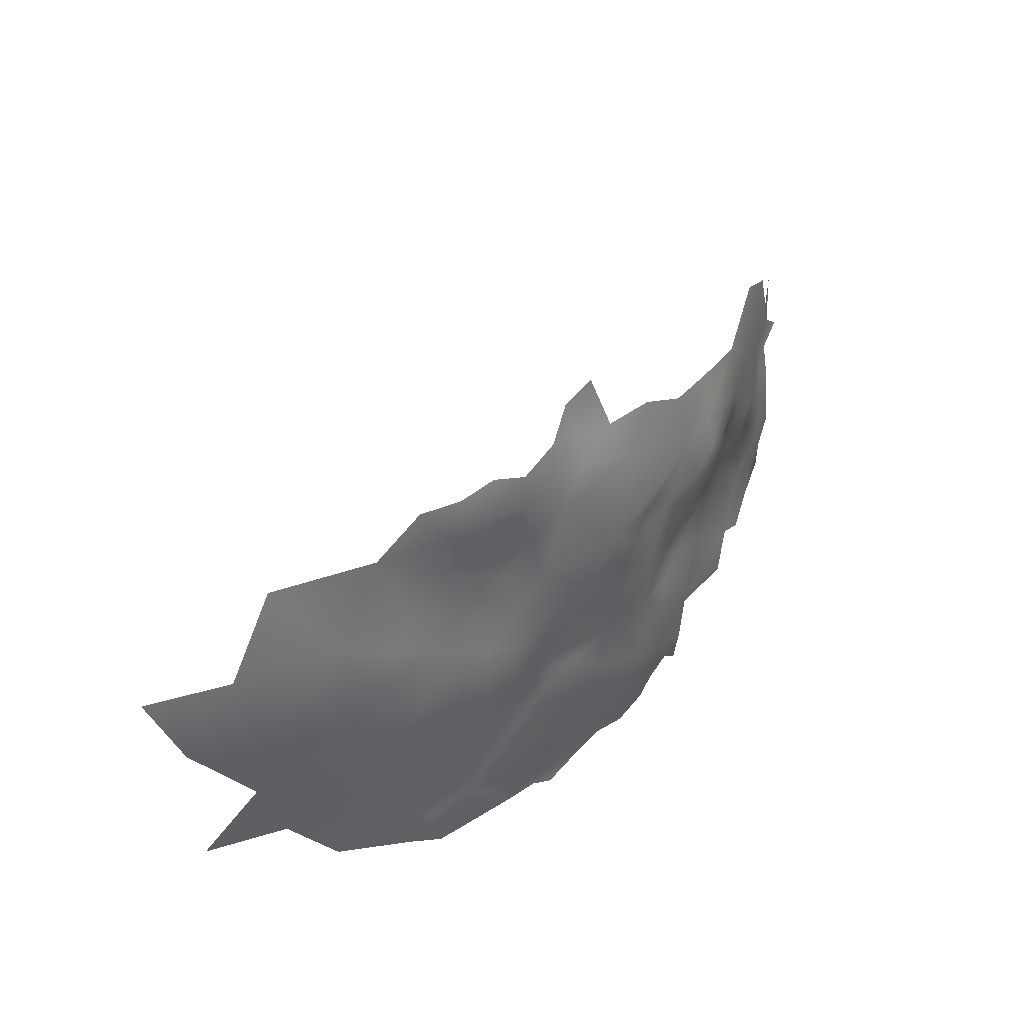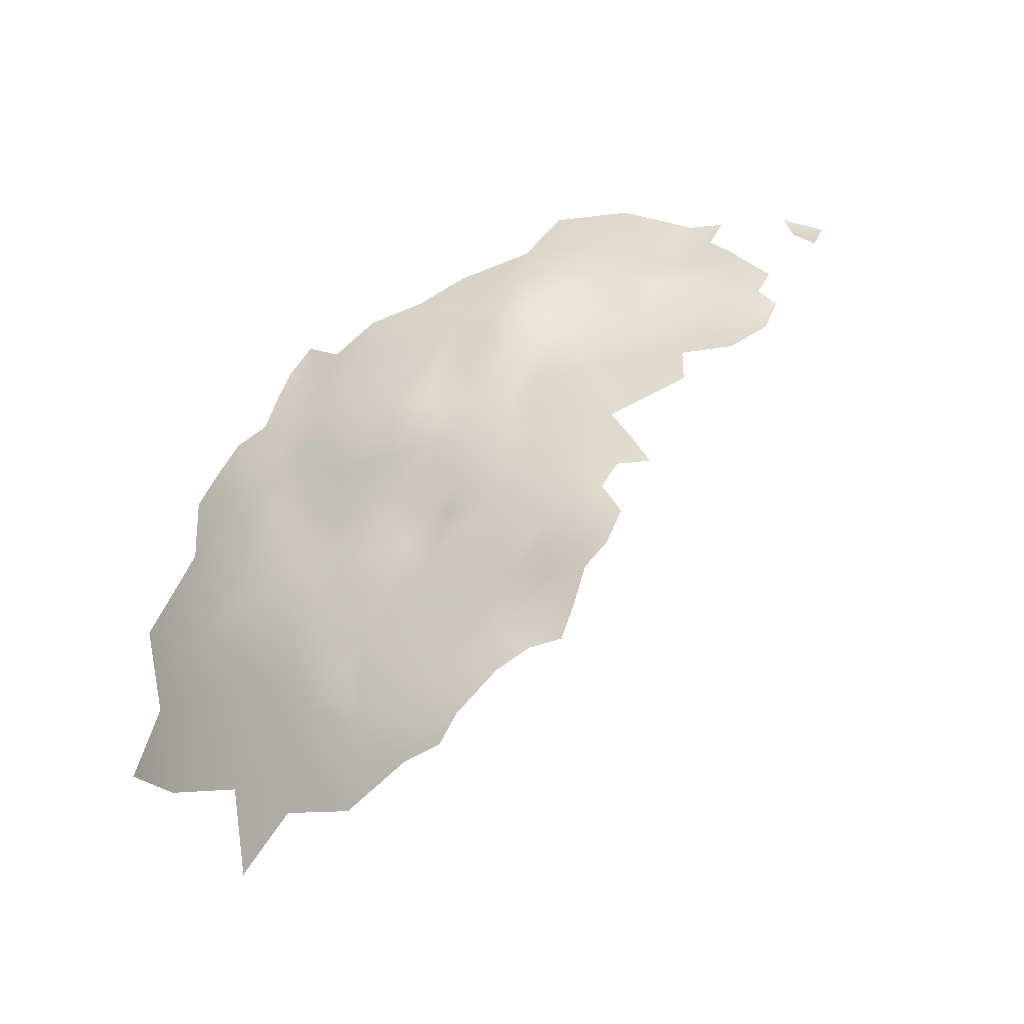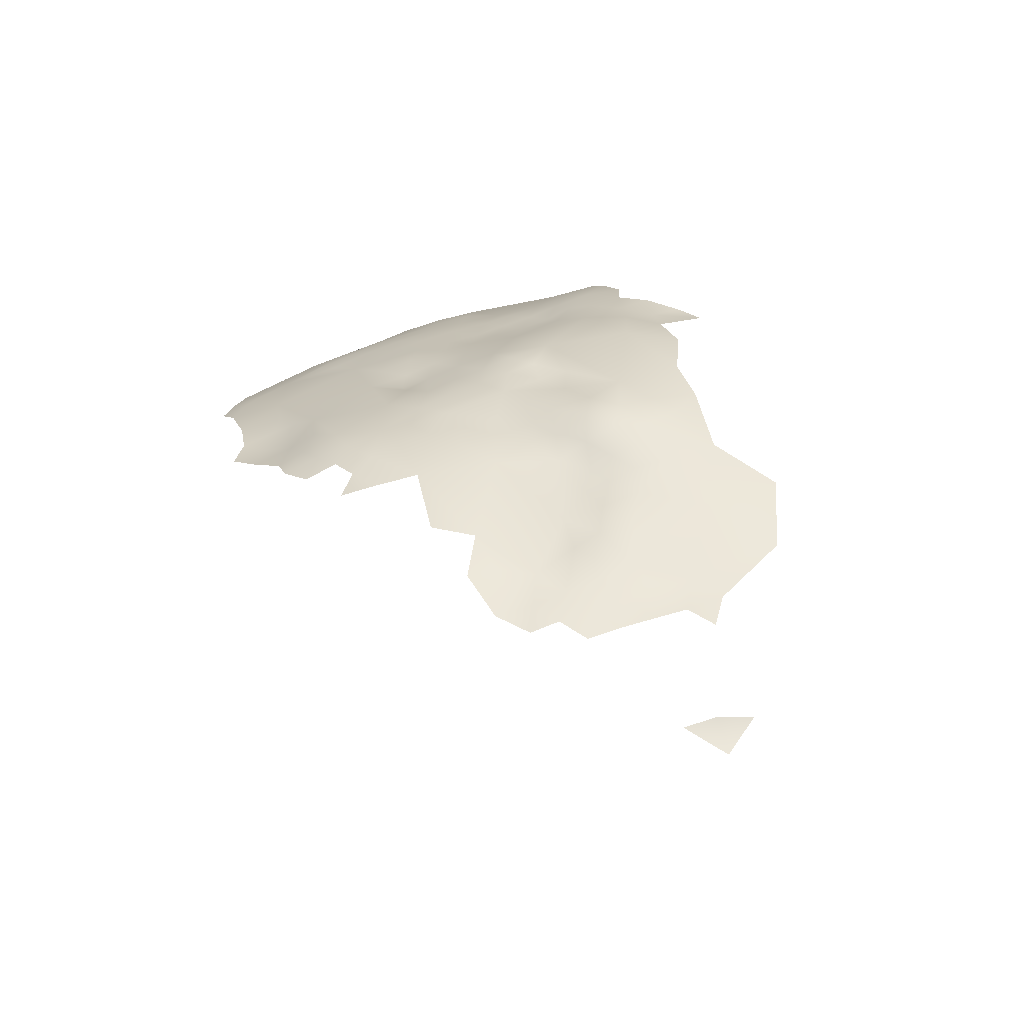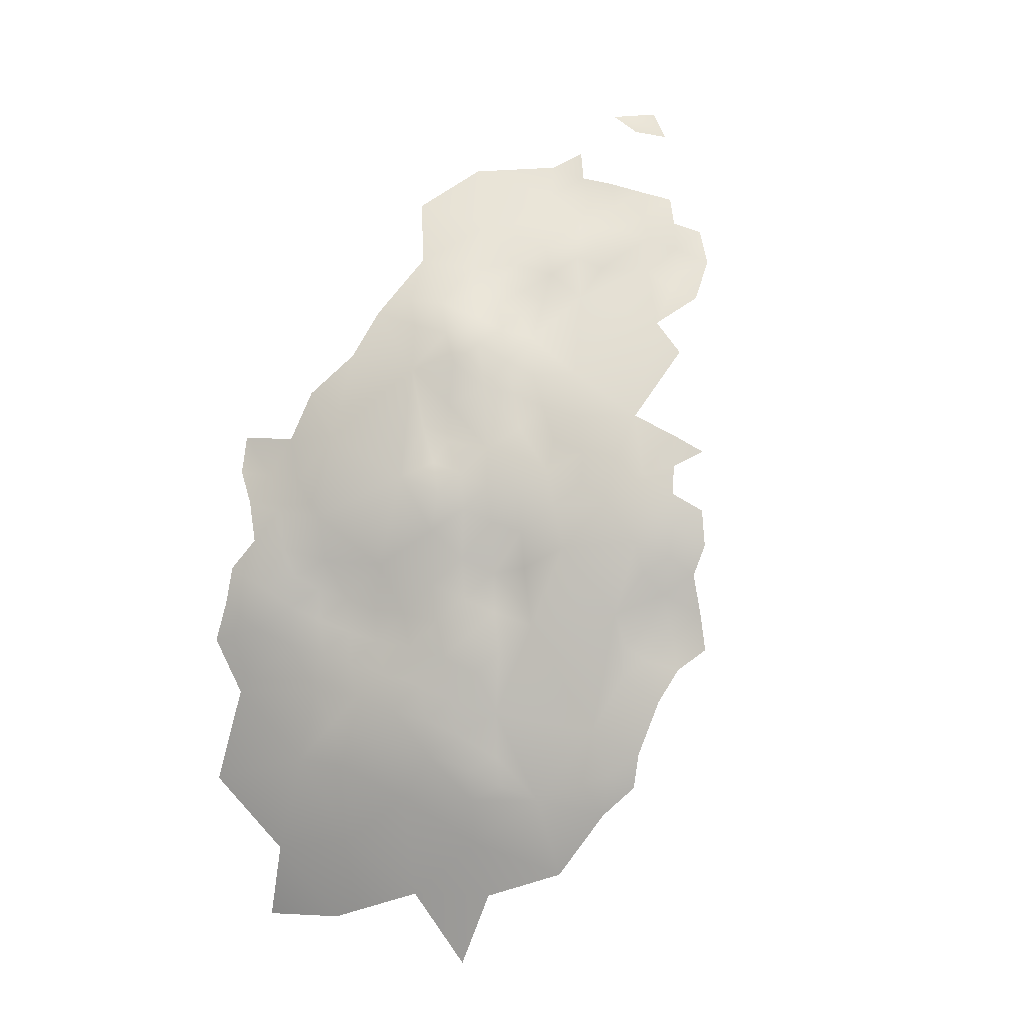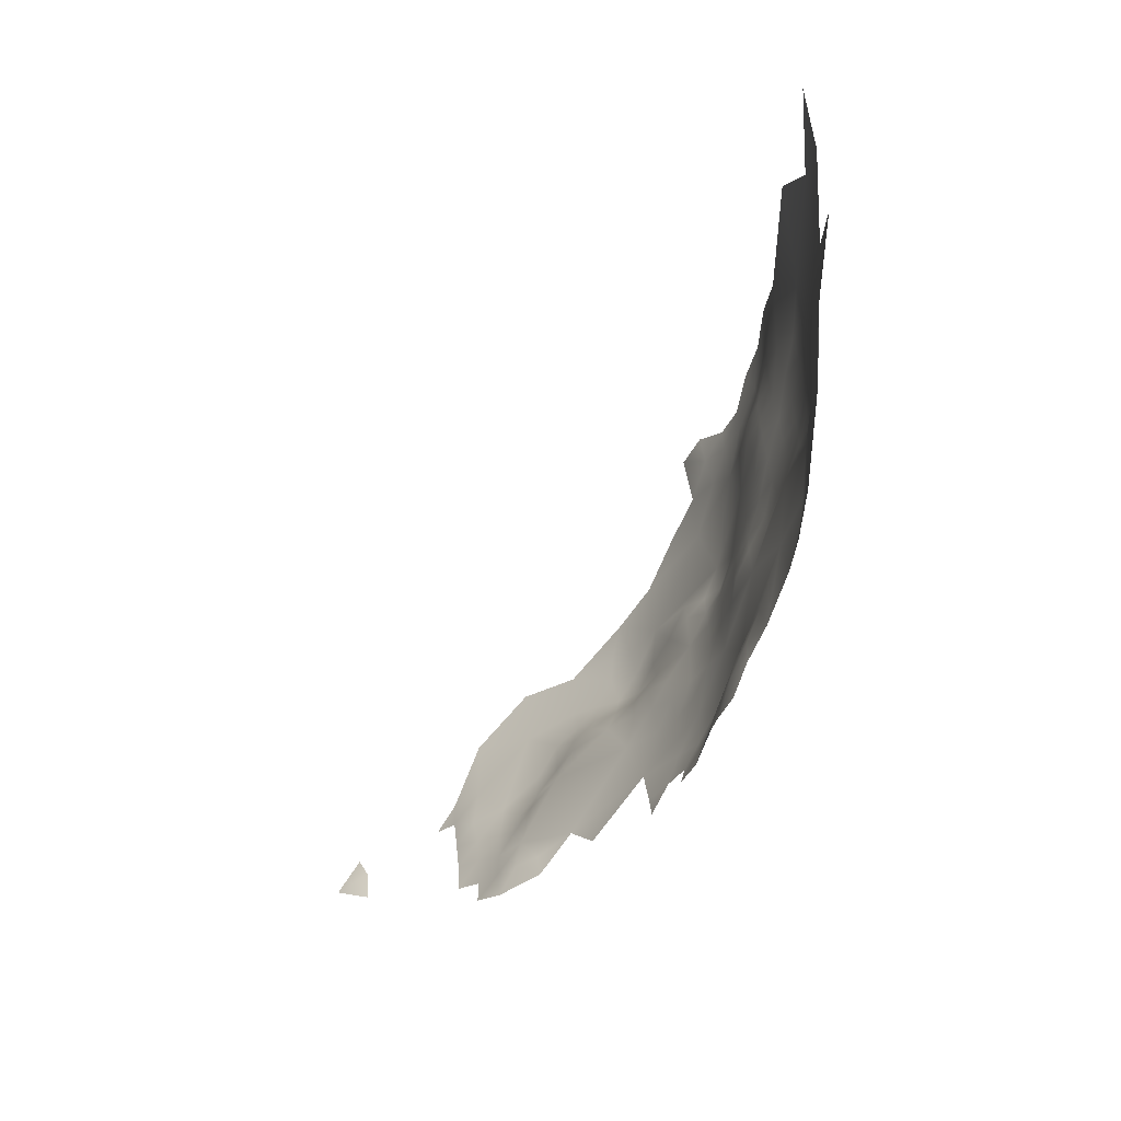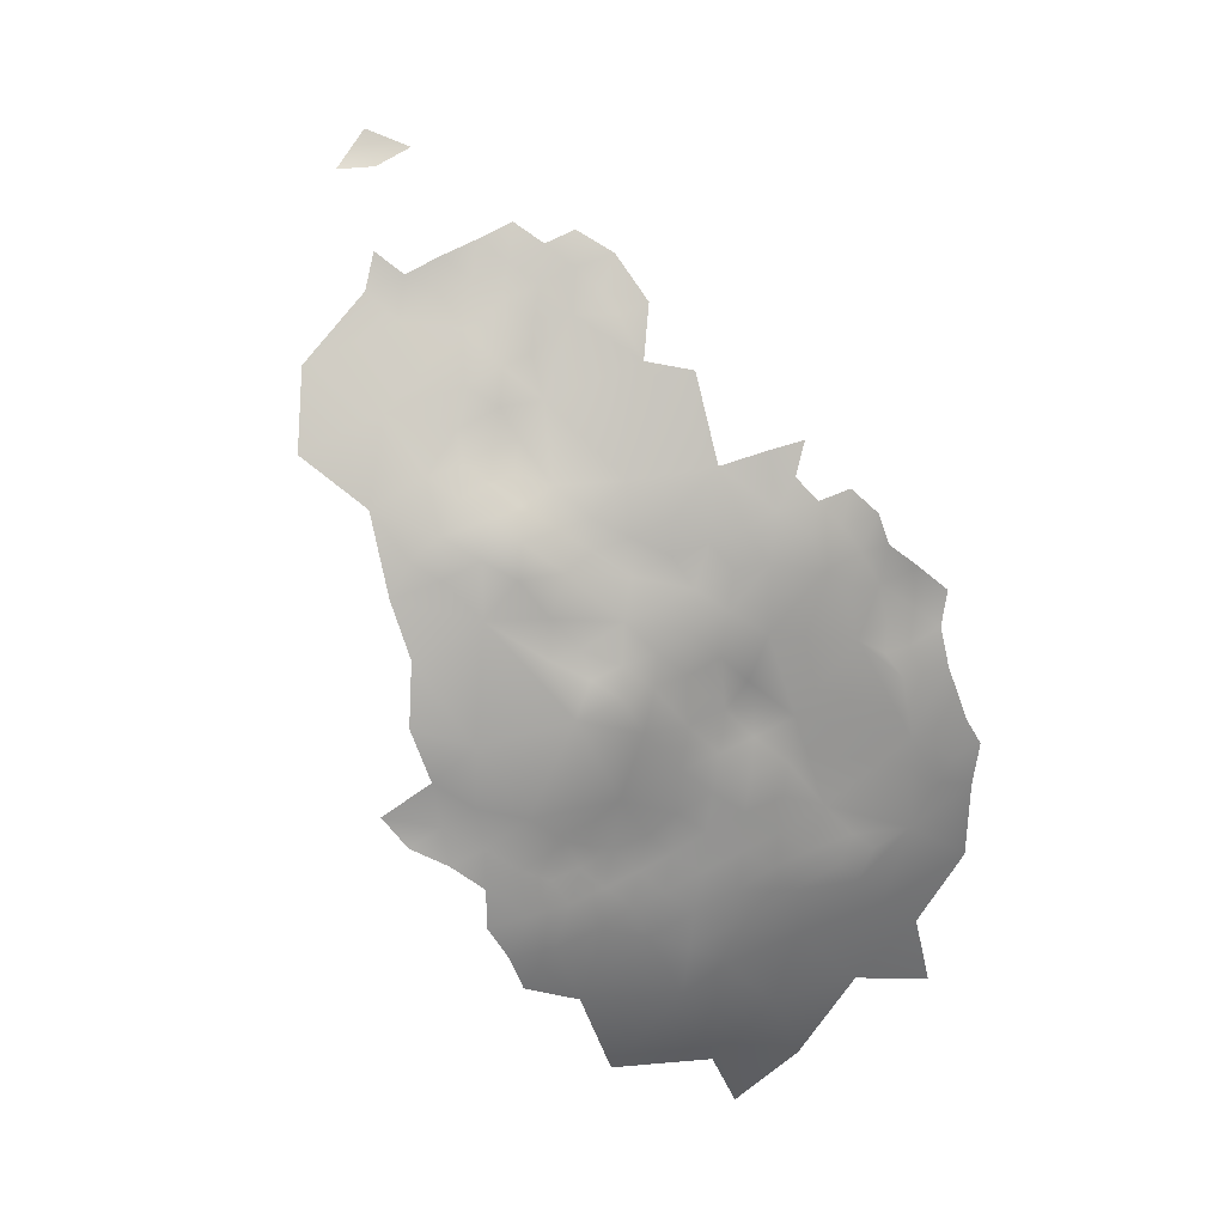
<metadata>
{"format":"obj","ext":"obj","renderer":"f3d","projection":"perspective","resolution":1024,"background":"white","views":[{"elev":41.4,"azim":-74.5,"up":"+Y"},{"elev":38.7,"azim":-34.9,"up":"+Z"},{"elev":55.6,"azim":66.4,"up":"+Z"},{"elev":54.7,"azim":-66.3,"up":"+Z"},{"elev":-60.6,"azim":-143.4,"up":"+Y"},{"elev":78.4,"azim":-116.5,"up":"+Z"}]}
</metadata>
<code>
v -22.9 372.7 -196
v -22.88 376.5 -195.5
v -25.9 378.7 -197.6
v -25.98 374.4 -197.5
v -19.38 374.3 -193.6
v -19.37 378.4 -192.9
v -28.92 376.6 -199.7
v -28.95 380.9 -200.2
v -32.14 378.4 -202.2
v -32.17 382.7 -202.5
v -35.22 380.2 -204.8
v -34.91 376 -204.4
v -32.16 374.1 -202.3
v -35.18 385.3 -205.4
v -38.2 382.2 -207.6
v -31.64 368.6 -202.7
v -29.19 372.4 -199.9
v -35.08 371.8 -204.8
v -26.51 370.5 -198.2
v -32.23 387.4 -203.1
v -29.26 385.1 -201.1
v -26.68 386.4 -199
v -26.38 390.3 -199.1
v -22.66 387.6 -195.4
v -37.86 374.6 -207.1
v -29.34 388.8 -201.2
v -29.32 392.6 -201.2
v -32.17 391 -203.2
v -26.52 394 -199.2
v -29.27 396.5 -200.7
v -28.67 400.6 -199.6
v -27.71 405.1 -199.6
v -32.38 399.8 -203.2
v -32.5 395.2 -203.7
v -26.47 397.2 -198.3
v -22.72 380.8 -195.3
v -26.08 383 -198.3
v -23.91 394.2 -196.6
v -20.24 371.3 -194.7
v -37.5 369.4 -207.3
v -24.54 403.5 -197
v -21.08 401.8 -194.7
v -21.04 405.7 -194.9
v -17.67 408.6 -194.5
v -17.48 404.7 -193.4
v -13.96 409.6 -192.6
v -17.48 400.8 -192
v -20.52 396.6 -193.4
v -12.45 398.3 -188.3
v -24.42 399.6 -196.8
v -31.17 404.5 -202.2
v -34.42 404.5 -205.7
v -8.178 403.3 -187.4
v -13.45 403.6 -190.4
v -18.3 348.2 -195.2
v -30.24 351.3 -202.5
v -29.66 357.4 -202.3
v -34.56 356.4 -205.8
v -33.01 350.7 -205.2
v -15.19 350.2 -193.1
v -12.18 352.3 -190.7
v -11.9 355.5 -189.2
v -12.15 359.7 -188.3
v -14.52 357.7 -190.1
v -15.17 354.8 -192.1
v -9.268 352.2 -188.4
v -9.005 356.3 -187.2
v -8.506 359.7 -186.1
v -6.038 357.6 -185.4
v -6.12 353.9 -186.5
v -0.3251 356.3 -183.5
v -3.102 358.7 -184.3
v 9.902 363.3 -180.2
v 12.95 367.3 -180.1
v -37.34 360.9 -208.6
v -37.6 365.4 -207.9
v -39.8 368.2 -209.8
v -35.41 366.9 -206
v -42.93 366.5 -213.8
v 0.2271 360 -183.1
v -5.092 361.7 -184.9
v -5.675 365.3 -184.8
v -9.289 364.5 -186.6
v -33.12 353.9 -204.6
v -36.29 353 -208
v -8.322 368.1 -186.3
v -8.304 372.4 -186.2
v -11.54 370.1 -187.8
v -11.82 374.4 -187.6
v -12.12 378.3 -187.7
v -15.21 376.4 -189.7
v -15.01 372.7 -190
v -11.81 382 -187.4
v -8.334 380 -185.8
v -15.1 380 -189.4
v -14.67 383.5 -188.4
v -14.51 388.4 -188.3
v -18.23 382.8 -191.3
v -11.8 385.4 -187.3
v -15.07 367.4 -189.9
v -8.784 384.9 -186.6
v -4.997 386.4 -184.7
v -4.711 373.1 -184.9
v -1.638 371.4 -183.3
v 3.44 373.9 -182.2
v 1.706 378.5 -182.8
v 2.036 382 -182.3
v -1.104 379.7 -183.8
v 6.179 380.5 -181.9
v 5.482 384.3 -181.2
v 8.761 383.4 -181.6
v 2.175 385.8 -181
v 2.241 390 -181.1
v 5.44 387.7 -180.4
v 8.65 386 -180.8
v -1.469 375.8 -183.8
v -1.94 383.1 -183.2
v -4.661 377.5 -185.1
v 11.5 387.4 -180.4
v 11.98 391.2 -180.2
v 8.606 389.2 -180.5
v 11.86 384.1 -180.9
v 14.98 381.9 -180.1
v 14.86 386.5 -180.3
v 18.34 379.9 -179.6
v 18.23 384 -179.4
v 14.13 377.6 -181.4
v 21.18 377.9 -179.5
v 18.64 376.7 -180.4
v 21.4 375 -179.8
v 20.24 371.4 -180.1
v 24.25 373 -179.2
v 24.27 376.9 -179.2
v 24.25 369.3 -179.3
v 21.04 367.7 -179.9
v 23.81 365 -179.3
v 27.53 367.5 -178.8
v 27.53 370.8 -178.7
v 27.55 374.8 -179
v 30.83 372.6 -178.4
v 30.86 376.6 -178.7
v 27.6 378.7 -179.2
v 18.18 367.5 -179.6
v 17.89 364.3 -179.4
v 23.61 381.6 -179.4
v 31.04 380.4 -179.1
v 31.11 384.3 -179.7
v 28.04 382.1 -179.7
v 43.25 377.9 -180.8
v 47.51 381.1 -181.8
v 43.24 381.9 -181.5
v 44.76 385.5 -181.6
v 27.21 387 -180.1
v 34.37 386 -179
v -18 371 -192.4
v -5.197 369.2 -184.7
v 6.115 392.5 -180.9
v 0.925 365.2 -182.9
v -2.605 392.3 -183.6
v -0.8158 387.7 -182.1
v -22.87 368 -195.9
v -18.29 352.2 -195.1
v -21.51 354 -196.7
v -21.18 356.9 -195.8
v -24.03 356 -198
v -21.16 350.3 -196.7
v -24.94 351.2 -198.6
v -18.67 355.5 -194.6
v -19.05 359.1 -193.5
v -8.382 388.2 -186.3
v -41.84 376.2 -211.9
v 5.41 396.2 -181.4
v 2.415 394.2 -181.9
v 3.195 399.5 -182.9
v -2.73 400.2 -184.8
v 31.26 388.5 -179.6
v 11.59 381.5 -181.5
v -35.45 390.7 -206.5
v -38.14 387.1 -207.9
v -41.91 389.8 -212.4
v -41.39 384.3 -211
v 11.69 397.5 -181.2
v 19.45 392.2 -180.1
v 19.57 401.3 -180.7
v 27.38 397.2 -180.2
v -52.31 364 -226.7
v -42.2 355.9 -214.9
v -46.15 363.3 -219.3
v -48.63 371.8 -221.2
v -46.85 381.3 -217.9
v -52.98 380.6 -226.8
v -49.43 389.7 -222
v -54.55 389.1 -230.3
v -45.37 399.9 -218.8
v -37.84 399.8 -209.5
f 110 111 115
f 26 20 21
f 115 114 110
f 129 128 125
f 112 110 114
f 99 96 93
f 135 134 131
f 135 136 134
f 122 115 111
f 122 119 115
f 97 96 99
f 67 69 68
f 70 69 67
f 124 119 122
f 121 119 120
f 121 115 119
f 129 130 128
f 177 122 111
f 121 114 115
f 141 142 139
f 141 146 142
f 90 95 91
f 126 123 125
f 148 142 146
f 145 133 142
f 145 142 148
f 138 132 134
f 5 2 1
f 154 176 147
f 153 147 176
f 66 70 67
f 131 134 132
f 131 132 130
f 4 1 2
f 140 141 139
f 133 139 142
f 6 2 5
f 133 128 130
f 1 39 5
f 62 61 66
f 62 66 67
f 23 27 26
f 23 29 27
f 156 103 87
f 156 87 86
f 145 128 133
f 80 72 71
f 148 147 153
f 36 2 6
f 166 55 162
f 166 162 163
f 163 168 164
f 163 162 168
f 127 123 177
f 60 162 55
f 63 67 68
f 63 62 67
f 167 166 163
f 62 63 64
f 157 172 173
f 133 132 139
f 133 130 132
f 138 140 139
f 138 139 132
f 87 89 88
f 161 39 1
f 65 62 64
f 65 61 62
f 137 134 136
f 137 138 134
f 147 148 146
f 84 59 56
f 164 165 163
f 109 111 110
f 123 122 177
f 31 30 35
f 107 108 106
f 107 117 108
f 88 86 87
f 94 93 90
f 113 160 112
f 113 112 114
f 29 35 30
f 29 30 27
f 93 96 95
f 93 95 90
f 81 69 72
f 81 68 69
f 106 109 107
f 164 168 169
f 3 2 36
f 3 4 2
f 118 116 108
f 160 113 159
f 172 174 173
f 91 92 89
f 91 89 90
f 50 42 41
f 13 18 16
f 127 129 125
f 127 125 123
f 8 3 37
f 8 7 3
f 12 13 9
f 7 4 3
f 110 107 109
f 110 112 107
f 98 95 96
f 81 82 83
f 106 108 116
f 131 143 135
f 105 106 116
f 26 28 20
f 26 27 28
f 34 27 30
f 34 28 27
f 45 43 42
f 92 88 89
f 11 12 9
f 11 9 10
f 25 40 18
f 43 41 42
f 155 5 39
f 12 25 18
f 12 18 13
f 170 101 102
f 57 58 84
f 116 104 105
f 57 84 56
f 124 122 123
f 124 123 126
f 16 17 13
f 179 15 14
f 33 34 30
f 33 30 31
f 167 163 165
f 47 45 42
f 86 83 82
f 86 82 156
f 150 151 149
f 173 159 113
f 173 113 157
f 92 155 100
f 92 100 88
f 14 15 11
f 68 81 83
f 103 104 116
f 103 116 118
f 93 101 99
f 22 26 21
f 22 23 26
f 8 9 7
f 8 10 9
f 144 135 143
f 85 59 84
f 144 143 74
f 8 21 10
f 117 107 112
f 117 112 160
f 10 21 20
f 40 77 76
f 40 76 78
f 157 113 114
f 157 114 121
f 7 17 4
f 36 37 3
f 7 9 13
f 7 13 17
f 85 84 58
f 60 61 65
f 170 99 101
f 156 104 103
f 19 4 17
f 14 10 20
f 14 11 10
f 43 45 44
f 18 78 16
f 18 40 78
f 50 48 42
f 47 42 48
f 94 101 93
f 51 31 32
f 51 33 31
f 160 102 117
f 19 161 1
f 19 1 4
f 38 35 29
f 21 37 22
f 21 8 37
f 179 181 15
f 50 31 35
f 179 180 181
f 49 54 47
f 49 53 54
f 178 179 14
f 45 47 54
f 65 64 169
f 65 169 168
f 65 168 162
f 65 162 60
f 150 152 151
f 24 23 22
f 178 20 28
f 178 14 20
f 80 81 72
f 63 68 83
f 145 125 128
f 124 120 119
f 23 38 29
f 23 24 38
f 109 177 111
f 145 148 153
f 92 5 155
f 41 31 50
f 41 32 31
f 50 35 38
f 50 38 48
f 144 136 135
f 81 158 82
f 81 80 158
f 52 33 51
f 6 95 98
f 178 28 34
f 24 22 37
f 98 96 97
f 157 121 120
f 98 36 6
f 145 126 125
f 155 39 161
f 129 131 130
f 170 97 99
f 91 95 6
f 45 46 44
f 88 83 86
f 75 85 58
f 87 103 118
f 159 173 174
f 117 118 108
f 159 102 160
f 94 90 89
f 91 5 92
f 91 6 5
f 94 102 101
f 24 37 36
f 156 82 158
f 156 158 104
f 25 12 11
f 54 46 45
f 77 40 25
f 105 109 106
f 19 17 16
f 100 83 88
f 178 180 179
f 183 184 182
f 183 182 120
f 185 184 183
f 75 76 77
f 94 118 117
f 94 117 102
f 171 15 181
f 24 36 98
f 75 78 76
f 63 169 64
f 94 87 118
f 94 89 87
f 25 15 171
f 25 11 15
f 183 120 124
f 170 102 159
f 182 157 120
f 182 172 157
f 171 77 25
f 57 56 167
f 57 167 165
f 187 85 75
f 49 47 48
f 75 58 57
f 195 33 52
f 171 79 77
f 24 48 38
f 75 77 79
f 183 124 126
f 195 178 34
f 195 34 33
f 195 180 178
f 189 188 79
f 182 174 172
f 192 191 190
f 186 188 189
f 191 189 190
f 190 171 181
f 187 75 79
f 187 79 188
f 185 183 153
f 185 153 176
f 193 191 192
f 190 180 192
f 190 181 180
f 194 192 180
f 194 180 195
f 183 126 145
f 183 145 153
f 189 171 190
f 189 79 171
f 131 74 143
f 109 127 177
f 127 131 129
f 158 105 104
f 74 158 73
f 105 127 109
f 127 74 131
f 74 105 158
f 74 127 105
f 169 165 164
f 161 100 155
f 100 63 83
f 16 161 19
f 75 16 78
f 100 169 63
f 161 169 100
f 169 57 165
f 57 16 75
f 57 161 16
f 57 169 161
f 175 159 174
f 97 24 98
f 49 175 53
f 159 97 170
f 97 48 24
f 97 49 48
f 49 159 175
f 49 97 159

</code>
